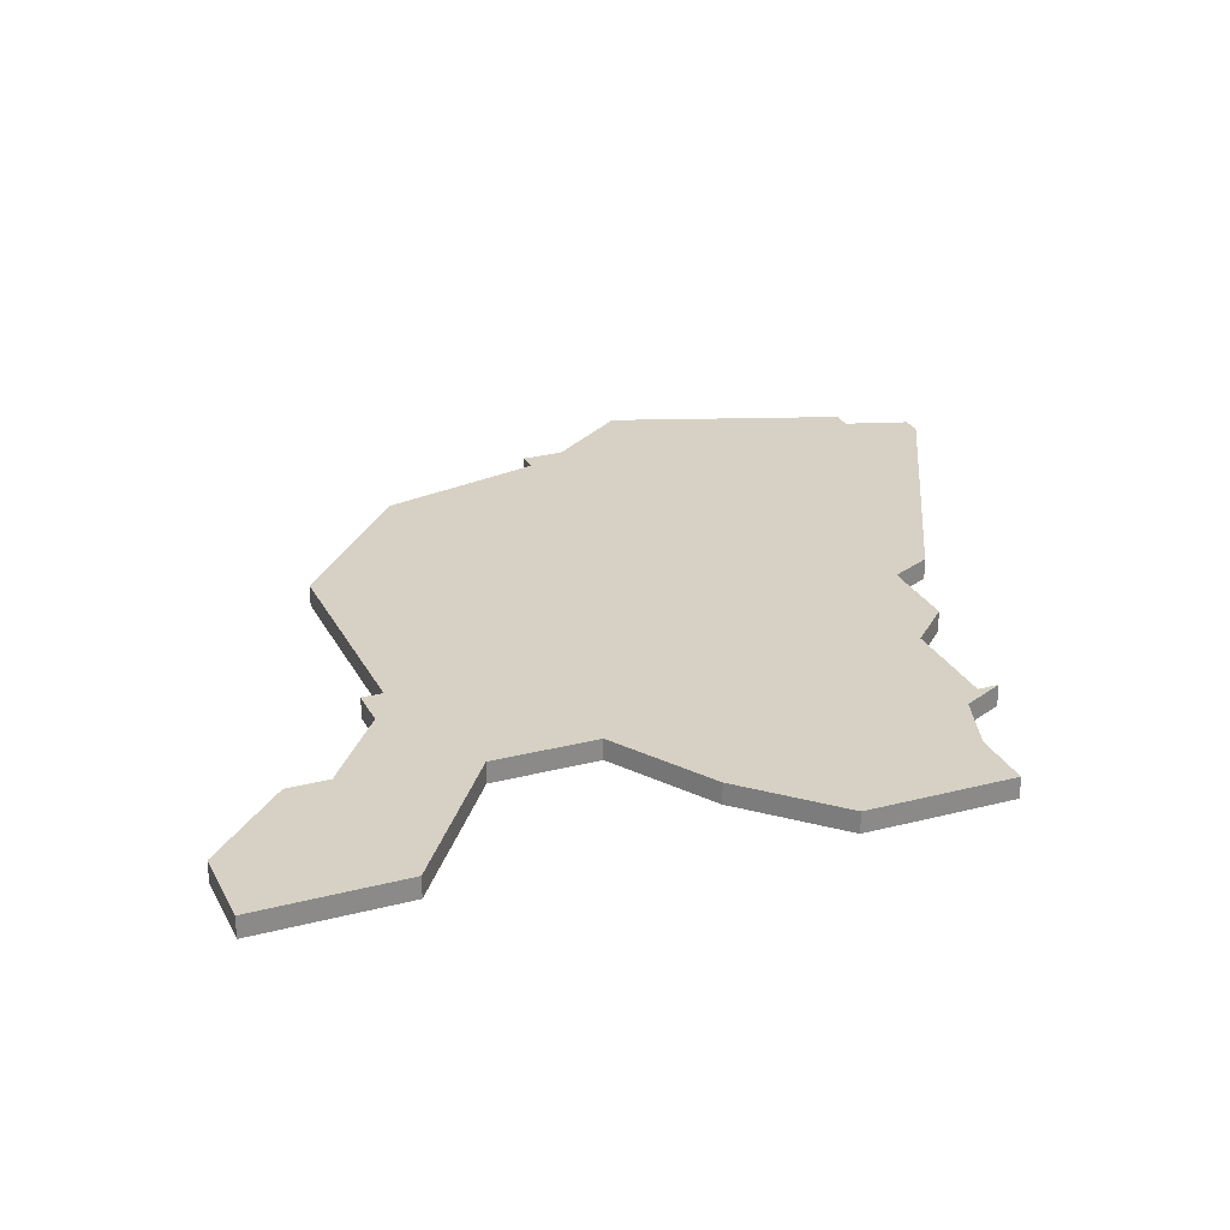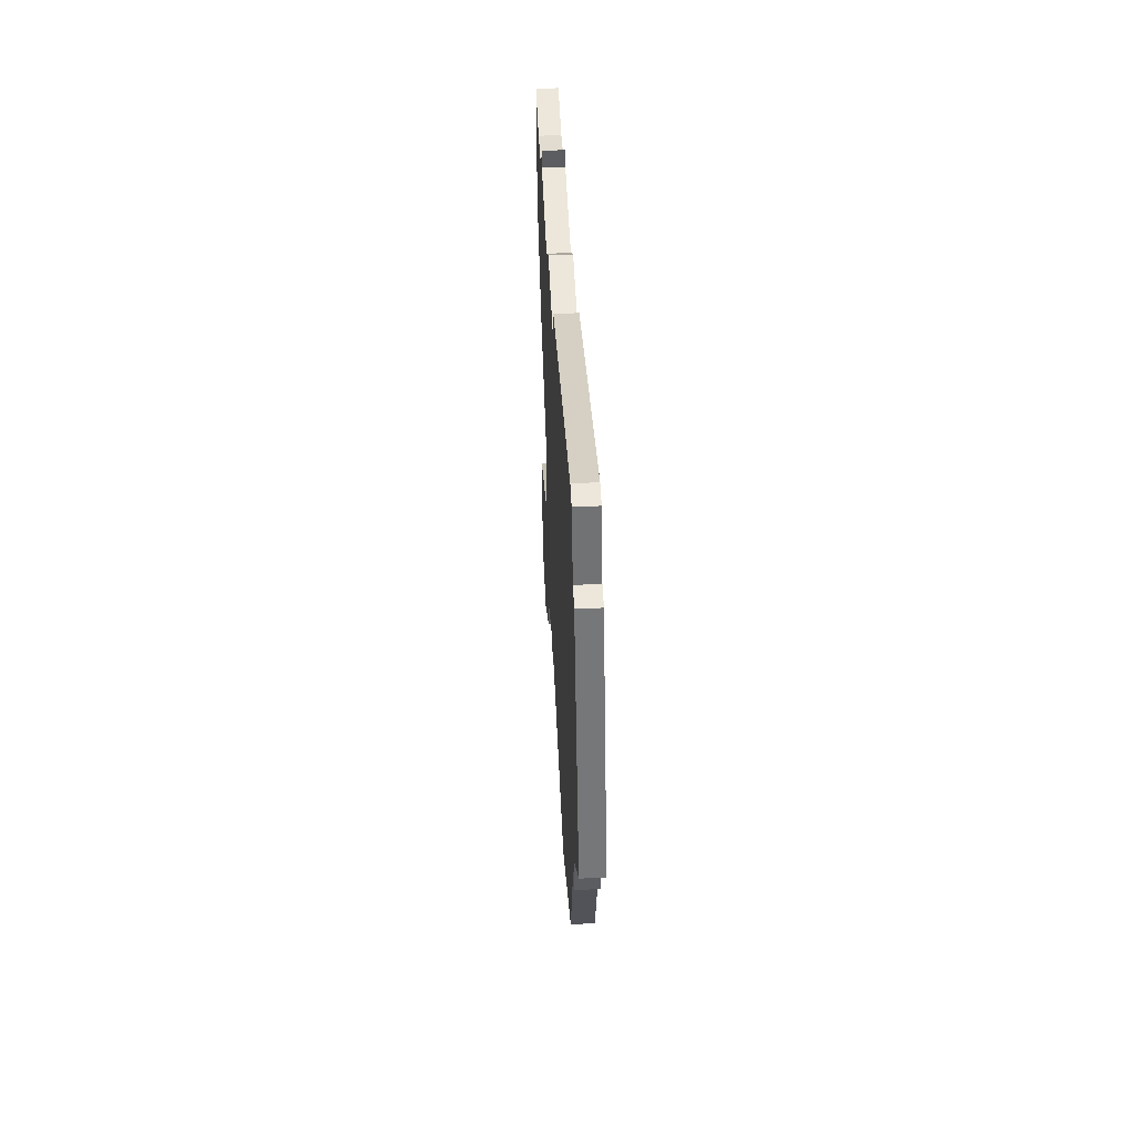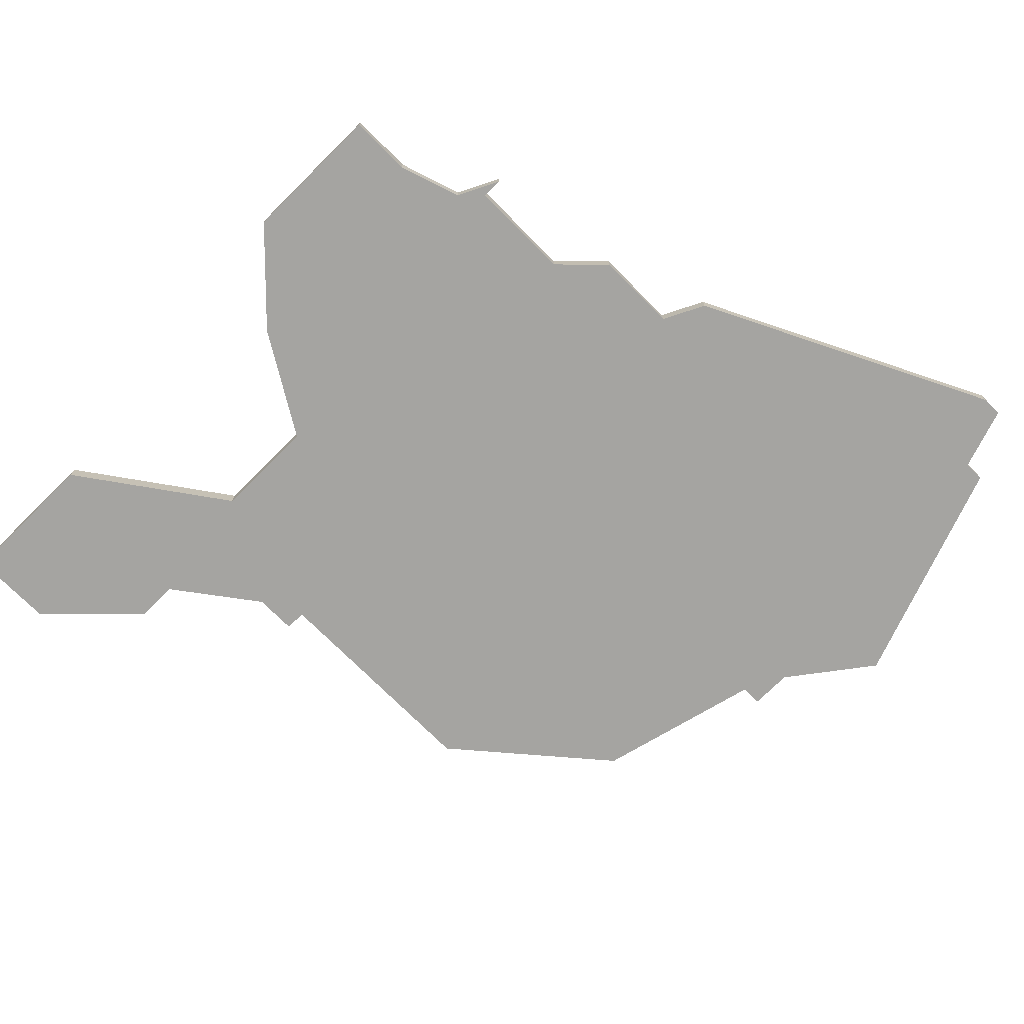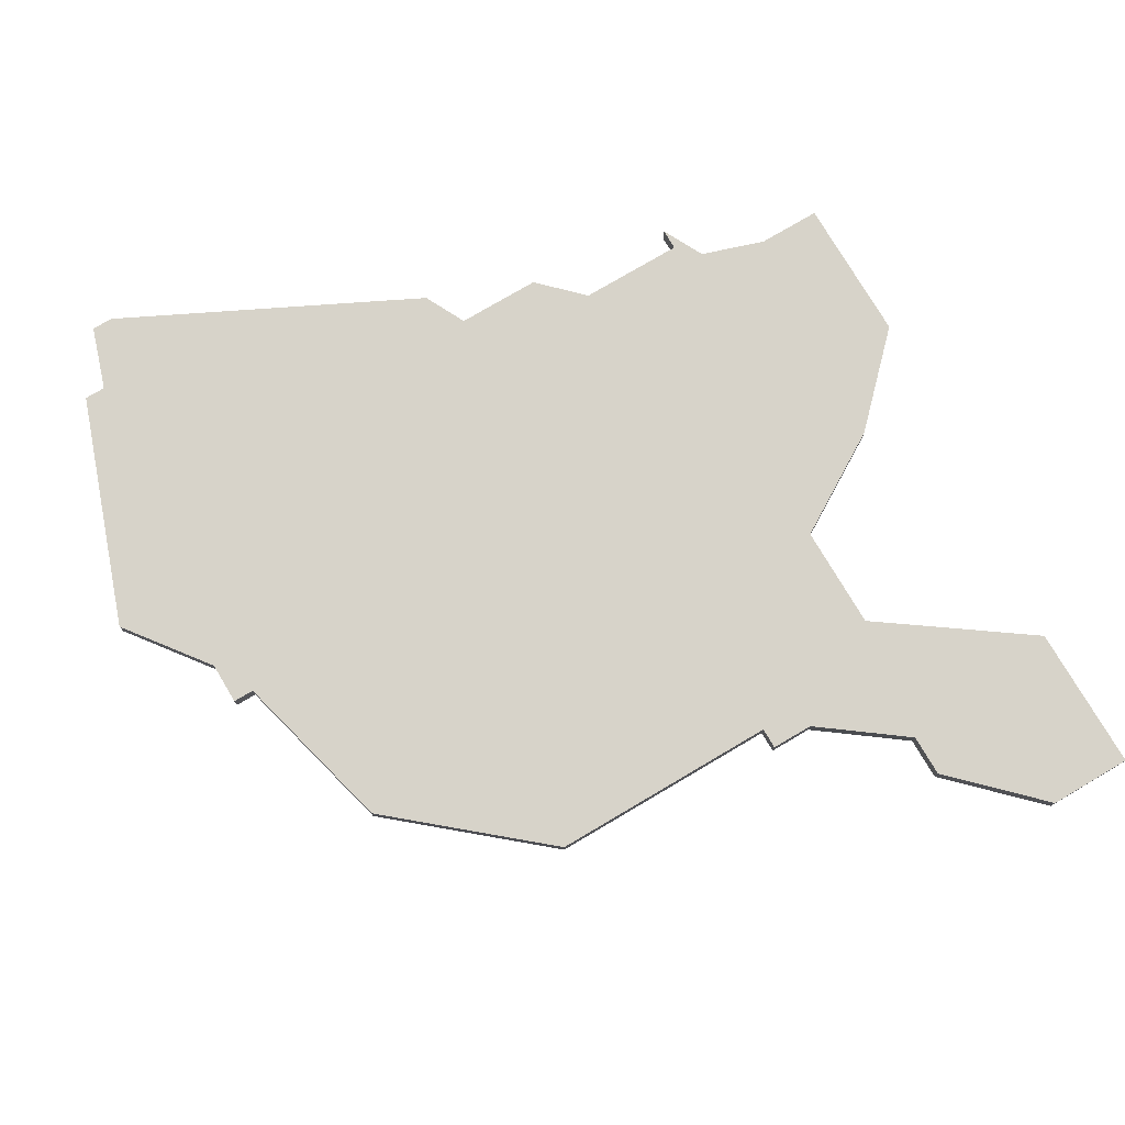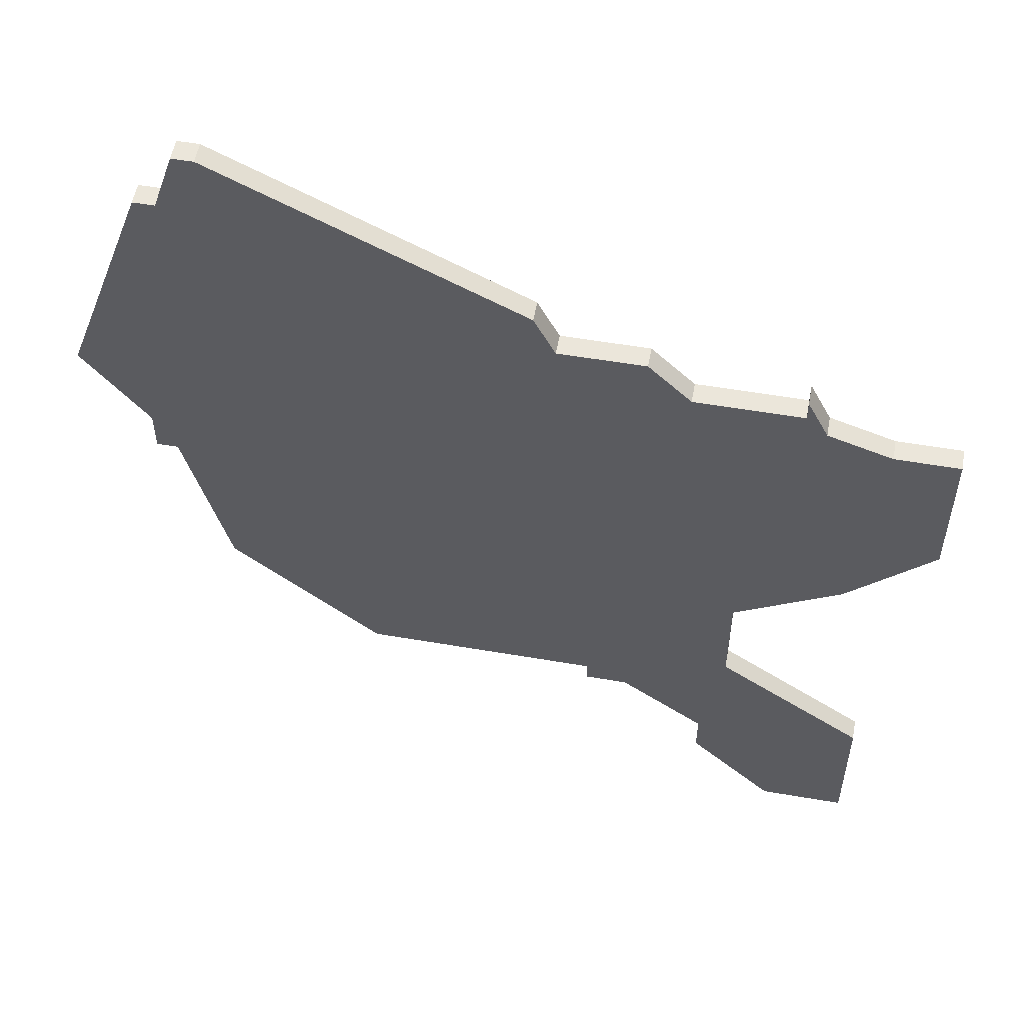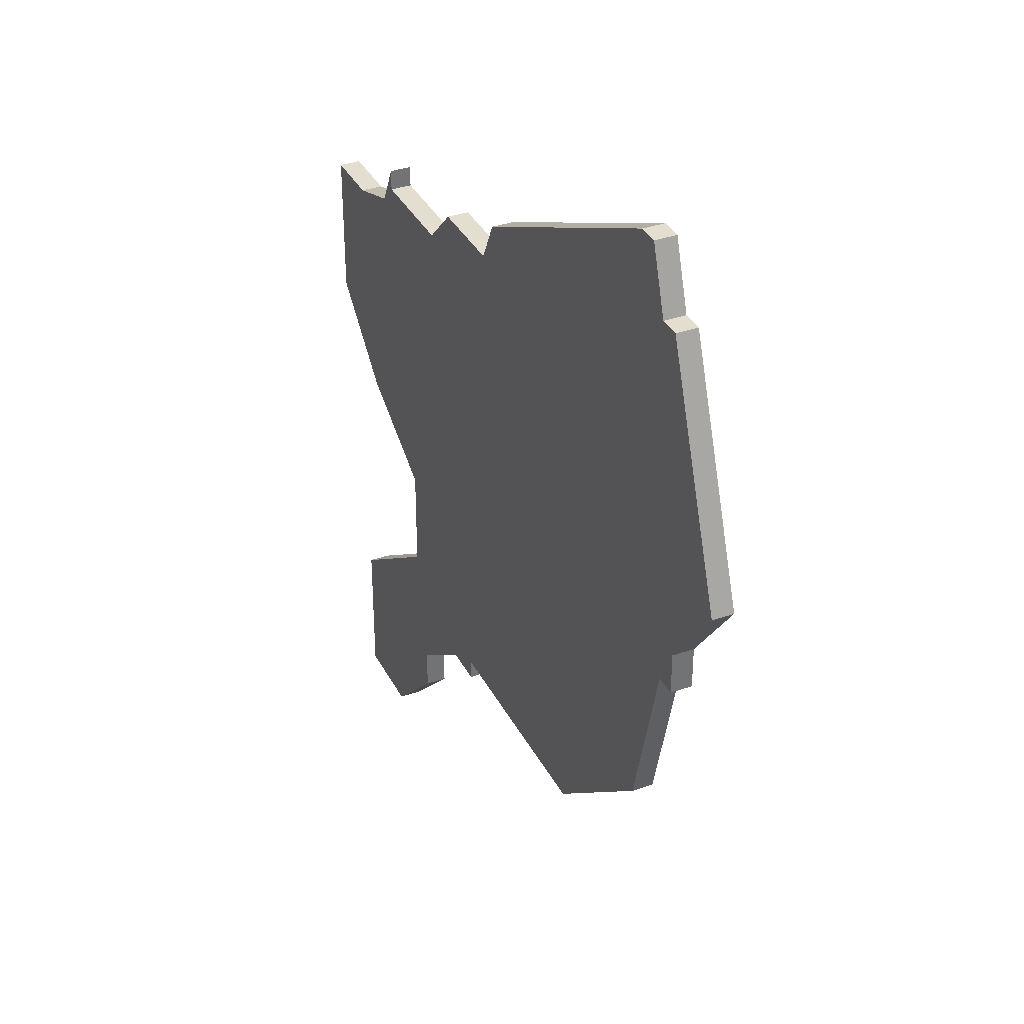
<metadata>
{"format":"obj","ext":"obj","renderer":"f3d","projection":"perspective","resolution":1024,"background":"white","views":[{"elev":26.6,"azim":67.8,"up":"+Z"},{"elev":53.1,"azim":-92.6,"up":"+Y"},{"elev":-73.2,"azim":134.8,"up":"+Z"},{"elev":76.3,"azim":-30.6,"up":"+Z"},{"elev":54.8,"azim":10.3,"up":"+Y"},{"elev":35.8,"azim":-114.6,"up":"+Y"}]}
</metadata>
<code>
v 5002 -1648 0
v 5001 -1648 0
v 5000 -1651 0
v 4999 -1651 0
v 4995 -1662 0
v 4998 -1666 0
v 4998 -1668 0
v 4999 -1668 0
v 5001 -1676 0
v 5008 -1682 0
v 5019 -1682 0
v 5019 -1683 0
v 5021 -1683 0
v 5025 -1686 0
v 5025 -1688 0
v 5029 -1692 0
v 5033 -1692 0
v 5033 -1685 0
v 5026 -1680 0
v 5026 -1675 0
v 5031 -1672 0
v 5035 -1668 0
v 5035 -1661 0
v 5032 -1661 0
v 5029 -1660 0
v 5028 -1658 0
v 5028 -1659 0
v 5023 -1659 0
v 5021 -1657 0
v 5017 -1657 0
v 5016 -1655 0
v 5002 -1648 1
v 5001 -1648 1
v 5000 -1651 1
v 4999 -1651 1
v 4995 -1662 1
v 4998 -1666 1
v 4998 -1668 1
v 4999 -1668 1
v 5001 -1676 1
v 5008 -1682 1
v 5019 -1682 1
v 5019 -1683 1
v 5021 -1683 1
v 5025 -1686 1
v 5025 -1688 1
v 5029 -1692 1
v 5033 -1692 1
v 5033 -1685 1
v 5026 -1680 1
v 5026 -1675 1
v 5031 -1672 1
v 5035 -1668 1
v 5035 -1661 1
v 5032 -1661 1
v 5029 -1660 1
v 5028 -1658 1
v 5028 -1659 1
v 5023 -1659 1
v 5021 -1657 1
v 5017 -1657 1
v 5016 -1655 1
f 2 1 31
f 5 4 3
f 8 7 6
f 10 9 8
f 13 12 11
f 16 15 14
f 18 17 16
f 22 21 20
f 24 23 22
f 27 26 25
f 30 29 28
f 2 31 30
f 6 5 3
f 10 8 6
f 18 16 14
f 24 22 20
f 28 27 25
f 3 2 30
f 10 6 3
f 18 14 13
f 25 24 20
f 10 3 30
f 18 13 11
f 28 25 20
f 10 30 28
f 19 18 11
f 28 20 19
f 11 10 28
f 28 19 11
f 62 32 33
f 34 35 36
f 37 38 39
f 39 40 41
f 42 43 44
f 45 46 47
f 47 48 49
f 51 52 53
f 53 54 55
f 56 57 58
f 59 60 61
f 61 62 33
f 34 36 37
f 37 39 41
f 45 47 49
f 51 53 55
f 56 58 59
f 61 33 34
f 34 37 41
f 44 45 49
f 51 55 56
f 61 34 41
f 42 44 49
f 51 56 59
f 59 61 41
f 42 49 50
f 50 51 59
f 59 41 42
f 42 50 59
f 33 32 2
f 2 32 1
f 34 33 3
f 3 33 2
f 35 34 4
f 4 34 3
f 36 35 5
f 5 35 4
f 37 36 6
f 6 36 5
f 38 37 7
f 7 37 6
f 39 38 8
f 8 38 7
f 40 39 9
f 9 39 8
f 41 40 10
f 10 40 9
f 42 41 11
f 11 41 10
f 43 42 12
f 12 42 11
f 44 43 13
f 13 43 12
f 45 44 14
f 14 44 13
f 46 45 15
f 15 45 14
f 47 46 16
f 16 46 15
f 48 47 17
f 17 47 16
f 49 48 18
f 18 48 17
f 50 49 19
f 19 49 18
f 51 50 20
f 20 50 19
f 52 51 21
f 21 51 20
f 53 52 22
f 22 52 21
f 54 53 23
f 23 53 22
f 55 54 24
f 24 54 23
f 56 55 25
f 25 55 24
f 57 56 26
f 26 56 25
f 58 57 27
f 27 57 26
f 59 58 28
f 28 58 27
f 60 59 29
f 29 59 28
f 61 60 30
f 30 60 29
f 32 62 1
f 1 62 31
f 62 61 31
f 31 61 30

</code>
